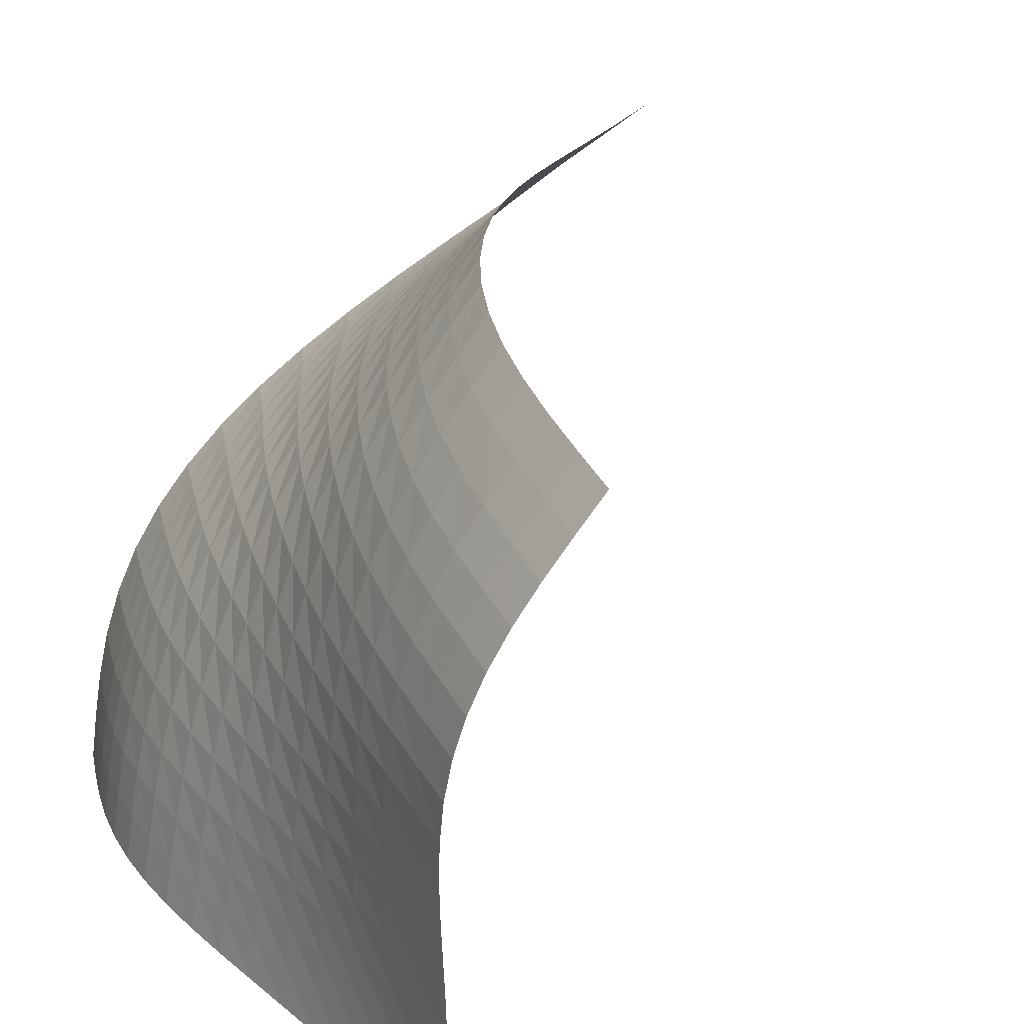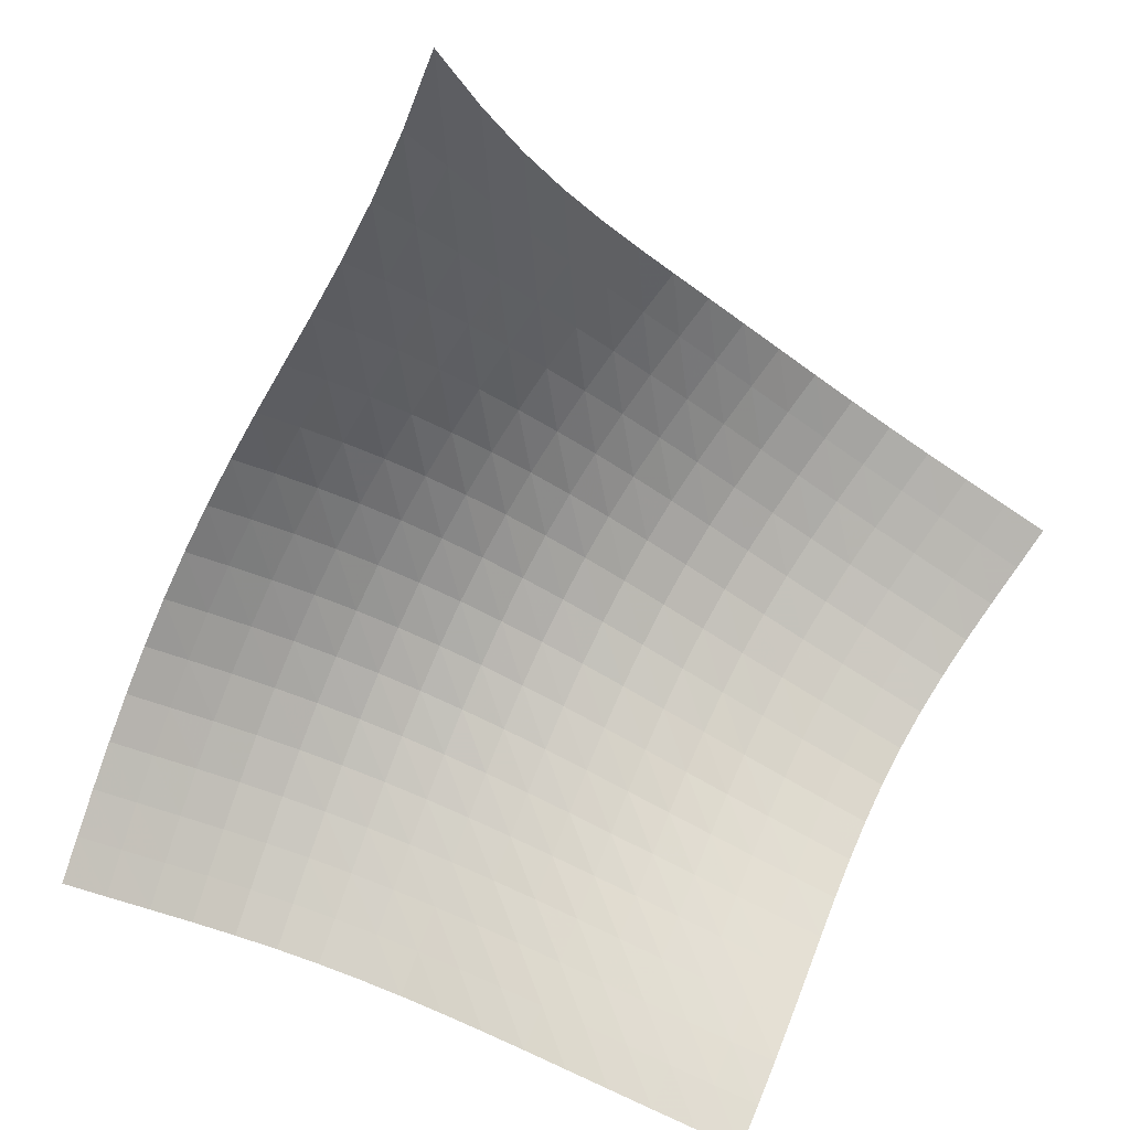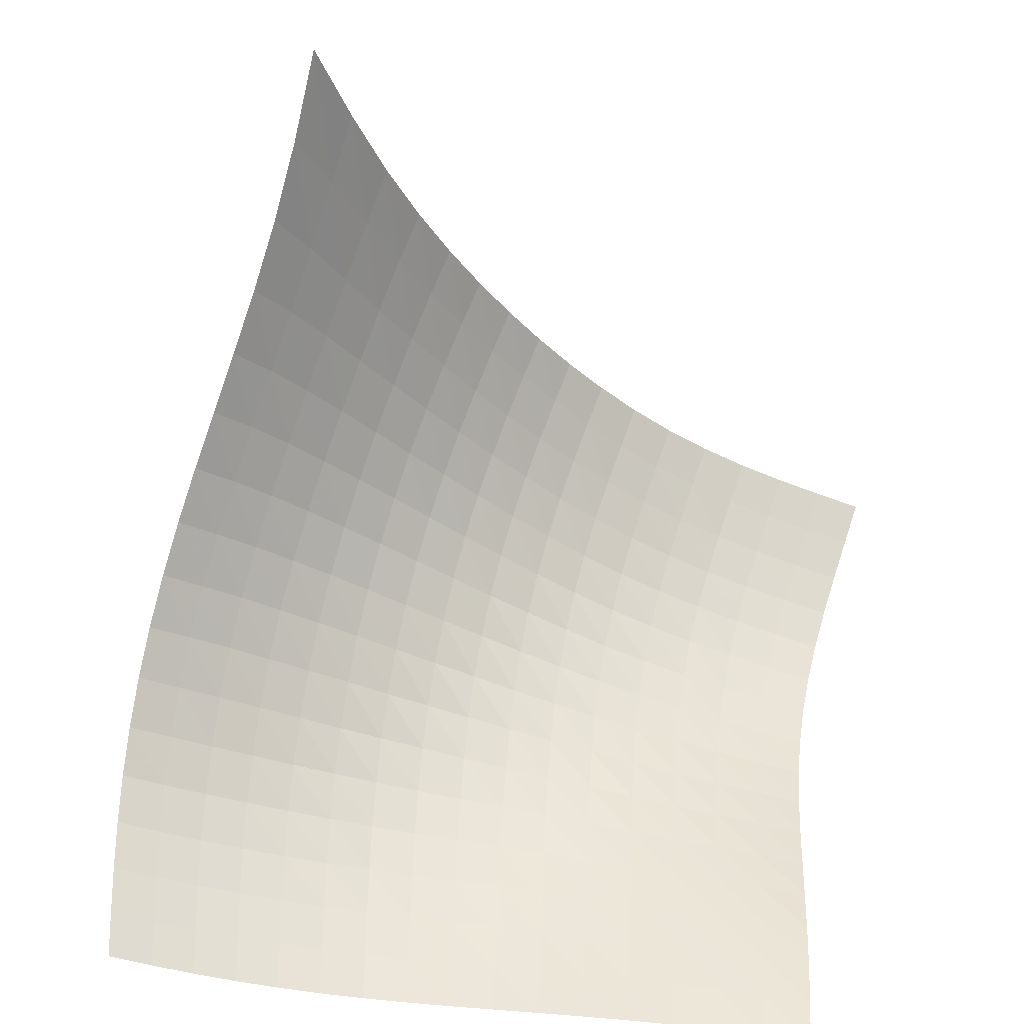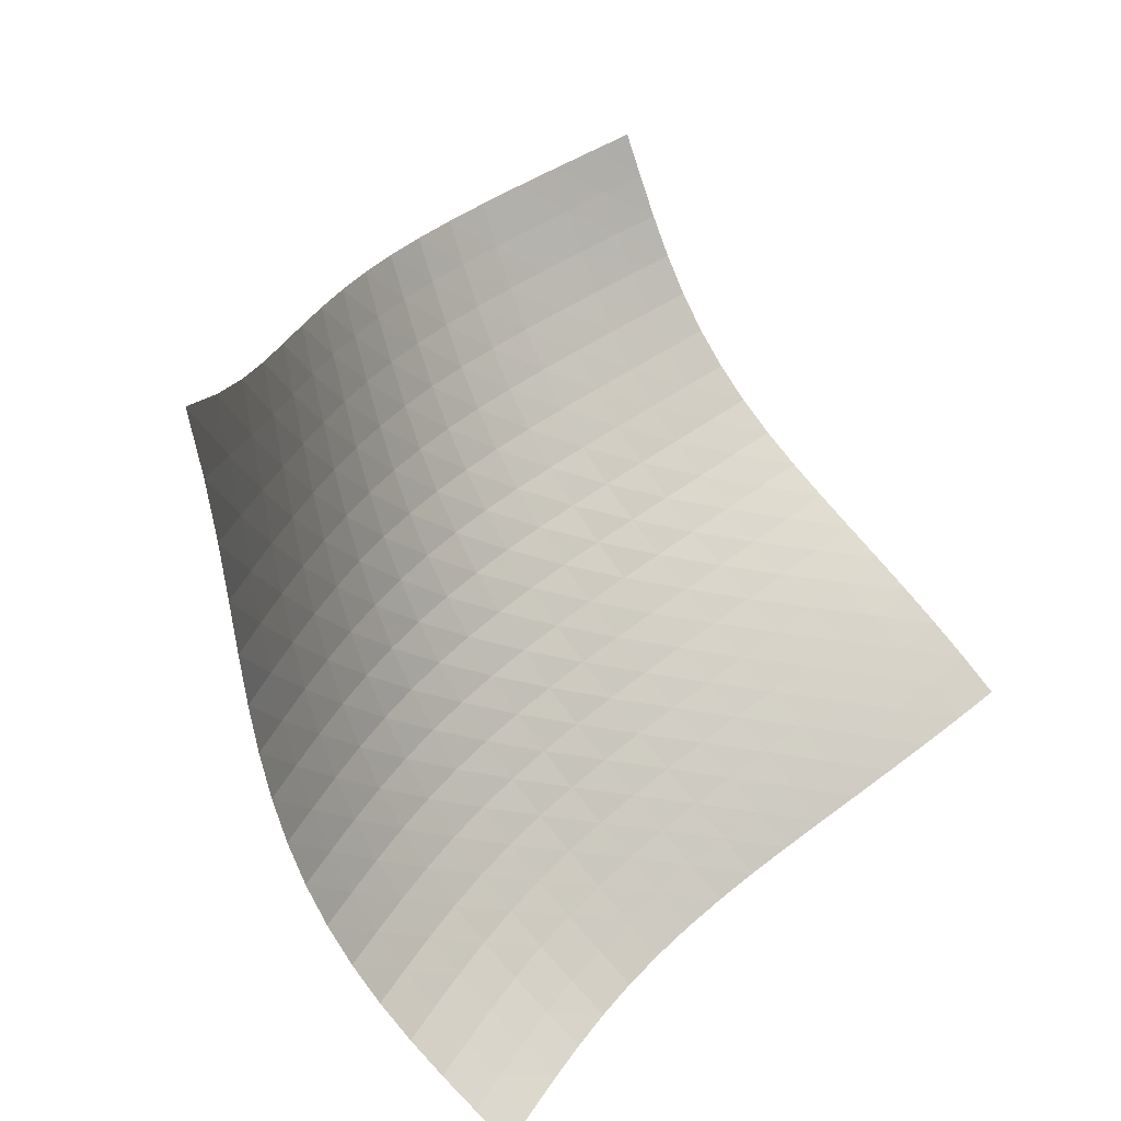
<metadata>
{"format":"obj","ext":"obj","renderer":"f3d","projection":"perspective","resolution":1024,"background":"white","views":[{"elev":36.8,"azim":45.7,"up":"+Z"},{"elev":61.7,"azim":113.3,"up":"+Y"},{"elev":39.5,"azim":94.2,"up":"+Y"},{"elev":77.4,"azim":51.6,"up":"+Y"}]}
</metadata>
<code>
v -6.499 -0.02071 6.499
v 3.716 -11.65 9.191
v -9.191 -11.65 -3.716
v 2.772 -13.95 -2.772
v -9.282 -11.43 -2.931
v -9.362 -11.18 -2.143
v -9.42 -10.89 -1.358
v -9.441 -10.53 -0.5863
v -9.417 -10.08 0.1594
v -9.34 -9.541 0.87
v -9.209 -8.927 1.54
v -9.026 -8.244 2.17
v -8.794 -7.502 2.763
v -8.521 -6.706 3.325
v -8.213 -5.853 3.862
v -7.879 -4.934 4.383
v -7.529 -3.927 4.896
v -7.174 -2.798 5.411
v -6.826 -1.5 5.942
v -5.942 -1.5 6.826
v -5.411 -2.798 7.174
v -4.896 -3.927 7.529
v -4.383 -4.934 7.879
v -3.862 -5.853 8.213
v -3.325 -6.706 8.521
v -2.763 -7.502 8.794
v -2.17 -8.244 9.026
v -1.54 -8.927 9.209
v -0.87 -9.541 9.34
v -0.1594 -10.08 9.417
v 0.5863 -10.53 9.441
v 1.358 -10.89 9.42
v 2.143 -11.18 9.362
v 2.931 -11.43 9.282
v 3.51 -12.07 8.534
v 3.308 -12.47 7.873
v 3.119 -12.83 7.201
v 2.953 -13.14 6.511
v 2.819 -13.39 5.801
v 2.721 -13.57 5.072
v 2.66 -13.69 4.325
v 2.632 -13.76 3.567
v 2.63 -13.78 2.8
v 2.646 -13.79 2.024
v 2.673 -13.78 1.24
v 2.705 -13.77 0.4488
v 2.734 -13.78 -0.3505
v 2.757 -13.81 -1.156
v 2.77 -13.87 -1.964
v 1.964 -13.87 -2.77
v 1.156 -13.81 -2.757
v 0.3505 -13.78 -2.734
v -0.4488 -13.77 -2.705
v -1.24 -13.78 -2.673
v -2.024 -13.79 -2.646
v -2.8 -13.78 -2.63
v -3.567 -13.76 -2.632
v -4.325 -13.69 -2.66
v -5.072 -13.57 -2.721
v -5.801 -13.39 -2.819
v -6.511 -13.14 -2.953
v -7.201 -12.83 -3.119
v -7.873 -12.47 -3.308
v -8.534 -12.07 -3.51
v -6.28 -2.515 6.28
v -6.62 -3.578 5.746
v -6.962 -4.576 5.221
v -7.297 -5.504 4.694
v -7.615 -6.372 4.158
v -7.907 -7.189 3.605
v -8.166 -7.959 3.028
v -8.385 -8.681 2.422
v -8.559 -9.35 1.781
v -8.683 -9.955 1.103
v -8.757 -10.49 0.3853
v -8.78 -10.94 -0.3658
v -8.759 -11.3 -1.142
v -8.703 -11.6 -1.931
v -8.624 -11.85 -2.723
v -5.746 -3.578 6.62
v -6.079 -4.436 6.079
v -6.409 -5.298 5.544
v -6.727 -6.134 5.004
v -7.028 -6.937 4.452
v -7.302 -7.706 3.883
v -7.545 -8.44 3.29
v -7.748 -9.133 2.669
v -7.909 -9.778 2.016
v -8.023 -10.37 1.327
v -8.09 -10.89 0.603
v -8.11 -11.33 -0.1531
v -8.089 -11.7 -0.9326
v -8.035 -11.99 -1.725
v -7.96 -12.24 -2.518
v -5.221 -4.576 6.962
v -5.544 -5.298 6.409
v -5.859 -6.048 5.859
v -6.161 -6.798 5.304
v -6.443 -7.534 4.736
v -6.698 -8.249 4.149
v -6.921 -8.938 3.539
v -7.107 -9.593 2.901
v -7.251 -10.21 2.234
v -7.352 -10.77 1.534
v -7.409 -11.27 0.8022
v -7.424 -11.7 0.04143
v -7.403 -12.06 -0.7406
v -7.352 -12.35 -1.534
v -7.282 -12.6 -2.329
v -4.694 -5.504 7.297
v -5.004 -6.134 6.727
v -5.304 -6.798 6.161
v -5.588 -7.474 5.588
v -5.851 -8.145 5.001
v -6.085 -8.803 4.395
v -6.287 -9.441 3.766
v -6.452 -10.05 3.11
v -6.578 -10.62 2.427
v -6.663 -11.15 1.715
v -6.709 -11.62 0.9746
v -6.718 -12.03 0.2092
v -6.694 -12.38 -0.5748
v -6.647 -12.66 -1.368
v -6.584 -12.91 -2.163
v -4.158 -6.372 7.615
v -4.452 -6.937 7.028
v -4.736 -7.534 6.443
v -5.001 -8.145 5.851
v -5.243 -8.756 5.243
v -5.456 -9.356 4.616
v -5.635 -9.939 3.965
v -5.778 -10.5 3.29
v -5.884 -11.02 2.59
v -5.953 -11.51 1.864
v -5.987 -11.94 1.114
v -5.988 -12.32 0.344
v -5.963 -12.65 -0.4417
v -5.919 -12.92 -1.235
v -5.863 -13.16 -2.029
v -3.605 -7.189 7.907
v -3.883 -7.706 7.302
v -4.149 -8.249 6.698
v -4.395 -8.803 6.085
v -4.616 -9.356 5.456
v -4.806 -9.898 4.806
v -4.962 -10.42 4.133
v -5.083 -10.92 3.437
v -5.169 -11.39 2.718
v -5.221 -11.83 1.979
v -5.242 -12.22 1.219
v -5.237 -12.56 0.4431
v -5.21 -12.86 -0.3447
v -5.17 -13.12 -1.138
v -5.122 -13.35 -1.932
v -3.028 -7.959 8.166
v -3.29 -8.44 7.545
v -3.539 -8.938 6.921
v -3.766 -9.441 6.287
v -3.965 -9.939 5.635
v -4.133 -10.42 4.962
v -4.266 -10.89 4.266
v -4.366 -11.33 3.549
v -4.433 -11.74 2.813
v -4.47 -12.11 2.059
v -4.48 -12.46 1.29
v -4.468 -12.76 0.5077
v -4.441 -13.03 -0.2828
v -4.404 -13.26 -1.077
v -4.365 -13.48 -1.87
v -2.422 -8.681 8.385
v -2.669 -9.133 7.748
v -2.901 -9.593 7.107
v -3.11 -10.05 6.452
v -3.29 -10.5 5.778
v -3.437 -10.92 5.083
v -3.549 -11.33 4.366
v -3.629 -11.7 3.629
v -3.679 -12.05 2.876
v -3.703 -12.37 2.109
v -3.704 -12.66 1.33
v -3.688 -12.91 0.542
v -3.66 -13.14 -0.2516
v -3.628 -13.35 -1.047
v -3.596 -13.55 -1.841
v -1.781 -9.35 8.559
v -2.016 -9.778 7.909
v -2.234 -10.21 7.251
v -2.427 -10.62 6.578
v -2.59 -11.02 5.884
v -2.718 -11.39 5.169
v -2.813 -11.74 4.433
v -2.876 -12.05 3.679
v -2.911 -12.33 2.911
v -2.924 -12.59 2.133
v -2.918 -12.83 1.345
v -2.898 -13.04 0.5522
v -2.872 -13.23 -0.2446
v -2.844 -13.41 -1.042
v -2.82 -13.59 -1.838
v -1.103 -9.955 8.683
v -1.327 -10.37 8.023
v -1.534 -10.77 7.352
v -1.715 -11.15 6.663
v -1.864 -11.51 5.953
v -1.979 -11.83 5.221
v -2.059 -12.11 4.47
v -2.109 -12.37 3.703
v -2.133 -12.59 2.924
v -2.136 -12.79 2.136
v -2.125 -12.98 1.343
v -2.104 -13.14 0.545
v -2.078 -13.3 -0.2547
v -2.054 -13.45 -1.055
v -2.036 -13.61 -1.852
v -0.3853 -10.49 8.757
v -0.603 -10.89 8.09
v -0.8022 -11.27 7.409
v -0.9746 -11.62 6.709
v -1.114 -11.94 5.987
v -1.219 -12.22 5.242
v -1.29 -12.46 4.48
v -1.33 -12.66 3.704
v -1.345 -12.83 2.918
v -1.343 -12.98 2.125
v -1.327 -13.11 1.327
v -1.305 -13.24 0.5268
v -1.28 -13.36 -0.2752
v -1.26 -13.49 -1.077
v -1.246 -13.62 -1.877
v 0.3658 -10.94 8.78
v 0.1531 -11.33 8.11
v -0.04143 -11.7 7.424
v -0.2092 -12.03 6.718
v -0.344 -12.32 5.988
v -0.4431 -12.56 5.237
v -0.5077 -12.76 4.468
v -0.542 -12.91 3.688
v -0.5522 -13.04 2.898
v -0.545 -13.14 2.104
v -0.5268 -13.24 1.305
v -0.5031 -13.33 0.5031
v -0.4794 -13.42 -0.3001
v -0.4605 -13.52 -1.104
v -0.4504 -13.64 -1.906
v 1.142 -11.3 8.759
v 0.9326 -11.7 8.089
v 0.7406 -12.06 7.403
v 0.5748 -12.38 6.694
v 0.4417 -12.65 5.963
v 0.3447 -12.86 5.21
v 0.2828 -13.03 4.441
v 0.2516 -13.14 3.66
v 0.2446 -13.23 2.872
v 0.2547 -13.3 2.078
v 0.2752 -13.36 1.28
v 0.3001 -13.42 0.4794
v 0.3241 -13.49 -0.3241
v 0.3422 -13.56 -1.129
v 0.351 -13.66 -1.933
v 1.931 -11.6 8.703
v 1.725 -11.99 8.035
v 1.534 -12.35 7.352
v 1.368 -12.66 6.647
v 1.235 -12.92 5.919
v 1.138 -13.12 5.17
v 1.077 -13.26 4.404
v 1.047 -13.35 3.628
v 1.042 -13.41 2.844
v 1.055 -13.45 2.054
v 1.077 -13.49 1.26
v 1.104 -13.52 0.4605
v 1.129 -13.56 -0.3422
v 1.147 -13.63 -1.147
v 1.156 -13.71 -1.953
v 2.723 -11.85 8.624
v 2.518 -12.24 7.96
v 2.329 -12.6 7.282
v 2.163 -12.91 6.584
v 2.029 -13.16 5.863
v 1.932 -13.35 5.122
v 1.87 -13.48 4.365
v 1.841 -13.55 3.596
v 1.838 -13.59 2.82
v 1.852 -13.61 2.036
v 1.877 -13.62 1.246
v 1.906 -13.64 0.4504
v 1.933 -13.66 -0.351
v 1.953 -13.71 -1.156
v 1.963 -13.78 -1.963
f 289 49 4
f 289 4 50
f 5 79 64
f 5 64 3
f 79 94 63
f 79 63 64
f 94 109 62
f 94 62 63
f 109 124 61
f 109 61 62
f 124 139 60
f 124 60 61
f 139 154 59
f 139 59 60
f 154 169 58
f 154 58 59
f 169 184 57
f 169 57 58
f 184 199 56
f 184 56 57
f 199 214 55
f 199 55 56
f 214 229 54
f 214 54 55
f 229 244 53
f 229 53 54
f 244 259 52
f 244 52 53
f 259 274 51
f 259 51 52
f 274 289 50
f 274 50 51
f 1 20 65
f 1 65 19
f 19 65 66
f 19 66 18
f 18 66 67
f 18 67 17
f 17 67 68
f 17 68 16
f 16 68 69
f 16 69 15
f 15 69 70
f 15 70 14
f 14 70 71
f 14 71 13
f 13 71 72
f 13 72 12
f 12 72 73
f 12 73 11
f 11 73 74
f 11 74 10
f 10 74 75
f 10 75 9
f 9 75 76
f 9 76 8
f 8 76 77
f 8 77 7
f 7 77 78
f 7 78 6
f 6 78 79
f 6 79 5
f 20 21 80
f 20 80 65
f 65 80 81
f 65 81 66
f 66 81 82
f 66 82 67
f 67 82 83
f 67 83 68
f 68 83 84
f 68 84 69
f 69 84 85
f 69 85 70
f 70 85 86
f 70 86 71
f 71 86 87
f 71 87 72
f 72 87 88
f 72 88 73
f 73 88 89
f 73 89 74
f 74 89 90
f 74 90 75
f 75 90 91
f 75 91 76
f 76 91 92
f 76 92 77
f 77 92 93
f 77 93 78
f 78 93 94
f 78 94 79
f 21 22 95
f 21 95 80
f 80 95 96
f 80 96 81
f 81 96 97
f 81 97 82
f 82 97 98
f 82 98 83
f 83 98 99
f 83 99 84
f 84 99 100
f 84 100 85
f 85 100 101
f 85 101 86
f 86 101 102
f 86 102 87
f 87 102 103
f 87 103 88
f 88 103 104
f 88 104 89
f 89 104 105
f 89 105 90
f 90 105 106
f 90 106 91
f 91 106 107
f 91 107 92
f 92 107 108
f 92 108 93
f 93 108 109
f 93 109 94
f 22 23 110
f 22 110 95
f 95 110 111
f 95 111 96
f 96 111 112
f 96 112 97
f 97 112 113
f 97 113 98
f 98 113 114
f 98 114 99
f 99 114 115
f 99 115 100
f 100 115 116
f 100 116 101
f 101 116 117
f 101 117 102
f 102 117 118
f 102 118 103
f 103 118 119
f 103 119 104
f 104 119 120
f 104 120 105
f 105 120 121
f 105 121 106
f 106 121 122
f 106 122 107
f 107 122 123
f 107 123 108
f 108 123 124
f 108 124 109
f 23 24 125
f 23 125 110
f 110 125 126
f 110 126 111
f 111 126 127
f 111 127 112
f 112 127 128
f 112 128 113
f 113 128 129
f 113 129 114
f 114 129 130
f 114 130 115
f 115 130 131
f 115 131 116
f 116 131 132
f 116 132 117
f 117 132 133
f 117 133 118
f 118 133 134
f 118 134 119
f 119 134 135
f 119 135 120
f 120 135 136
f 120 136 121
f 121 136 137
f 121 137 122
f 122 137 138
f 122 138 123
f 123 138 139
f 123 139 124
f 24 25 140
f 24 140 125
f 125 140 141
f 125 141 126
f 126 141 142
f 126 142 127
f 127 142 143
f 127 143 128
f 128 143 144
f 128 144 129
f 129 144 145
f 129 145 130
f 130 145 146
f 130 146 131
f 131 146 147
f 131 147 132
f 132 147 148
f 132 148 133
f 133 148 149
f 133 149 134
f 134 149 150
f 134 150 135
f 135 150 151
f 135 151 136
f 136 151 152
f 136 152 137
f 137 152 153
f 137 153 138
f 138 153 154
f 138 154 139
f 25 26 155
f 25 155 140
f 140 155 156
f 140 156 141
f 141 156 157
f 141 157 142
f 142 157 158
f 142 158 143
f 143 158 159
f 143 159 144
f 144 159 160
f 144 160 145
f 145 160 161
f 145 161 146
f 146 161 162
f 146 162 147
f 147 162 163
f 147 163 148
f 148 163 164
f 148 164 149
f 149 164 165
f 149 165 150
f 150 165 166
f 150 166 151
f 151 166 167
f 151 167 152
f 152 167 168
f 152 168 153
f 153 168 169
f 153 169 154
f 26 27 170
f 26 170 155
f 155 170 171
f 155 171 156
f 156 171 172
f 156 172 157
f 157 172 173
f 157 173 158
f 158 173 174
f 158 174 159
f 159 174 175
f 159 175 160
f 160 175 176
f 160 176 161
f 161 176 177
f 161 177 162
f 162 177 178
f 162 178 163
f 163 178 179
f 163 179 164
f 164 179 180
f 164 180 165
f 165 180 181
f 165 181 166
f 166 181 182
f 166 182 167
f 167 182 183
f 167 183 168
f 168 183 184
f 168 184 169
f 27 28 185
f 27 185 170
f 170 185 186
f 170 186 171
f 171 186 187
f 171 187 172
f 172 187 188
f 172 188 173
f 173 188 189
f 173 189 174
f 174 189 190
f 174 190 175
f 175 190 191
f 175 191 176
f 176 191 192
f 176 192 177
f 177 192 193
f 177 193 178
f 178 193 194
f 178 194 179
f 179 194 195
f 179 195 180
f 180 195 196
f 180 196 181
f 181 196 197
f 181 197 182
f 182 197 198
f 182 198 183
f 183 198 199
f 183 199 184
f 28 29 200
f 28 200 185
f 185 200 201
f 185 201 186
f 186 201 202
f 186 202 187
f 187 202 203
f 187 203 188
f 188 203 204
f 188 204 189
f 189 204 205
f 189 205 190
f 190 205 206
f 190 206 191
f 191 206 207
f 191 207 192
f 192 207 208
f 192 208 193
f 193 208 209
f 193 209 194
f 194 209 210
f 194 210 195
f 195 210 211
f 195 211 196
f 196 211 212
f 196 212 197
f 197 212 213
f 197 213 198
f 198 213 214
f 198 214 199
f 29 30 215
f 29 215 200
f 200 215 216
f 200 216 201
f 201 216 217
f 201 217 202
f 202 217 218
f 202 218 203
f 203 218 219
f 203 219 204
f 204 219 220
f 204 220 205
f 205 220 221
f 205 221 206
f 206 221 222
f 206 222 207
f 207 222 223
f 207 223 208
f 208 223 224
f 208 224 209
f 209 224 225
f 209 225 210
f 210 225 226
f 210 226 211
f 211 226 227
f 211 227 212
f 212 227 228
f 212 228 213
f 213 228 229
f 213 229 214
f 30 31 230
f 30 230 215
f 215 230 231
f 215 231 216
f 216 231 232
f 216 232 217
f 217 232 233
f 217 233 218
f 218 233 234
f 218 234 219
f 219 234 235
f 219 235 220
f 220 235 236
f 220 236 221
f 221 236 237
f 221 237 222
f 222 237 238
f 222 238 223
f 223 238 239
f 223 239 224
f 224 239 240
f 224 240 225
f 225 240 241
f 225 241 226
f 226 241 242
f 226 242 227
f 227 242 243
f 227 243 228
f 228 243 244
f 228 244 229
f 31 32 245
f 31 245 230
f 230 245 246
f 230 246 231
f 231 246 247
f 231 247 232
f 232 247 248
f 232 248 233
f 233 248 249
f 233 249 234
f 234 249 250
f 234 250 235
f 235 250 251
f 235 251 236
f 236 251 252
f 236 252 237
f 237 252 253
f 237 253 238
f 238 253 254
f 238 254 239
f 239 254 255
f 239 255 240
f 240 255 256
f 240 256 241
f 241 256 257
f 241 257 242
f 242 257 258
f 242 258 243
f 243 258 259
f 243 259 244
f 32 33 260
f 32 260 245
f 245 260 261
f 245 261 246
f 246 261 262
f 246 262 247
f 247 262 263
f 247 263 248
f 248 263 264
f 248 264 249
f 249 264 265
f 249 265 250
f 250 265 266
f 250 266 251
f 251 266 267
f 251 267 252
f 252 267 268
f 252 268 253
f 253 268 269
f 253 269 254
f 254 269 270
f 254 270 255
f 255 270 271
f 255 271 256
f 256 271 272
f 256 272 257
f 257 272 273
f 257 273 258
f 258 273 274
f 258 274 259
f 33 34 275
f 33 275 260
f 260 275 276
f 260 276 261
f 261 276 277
f 261 277 262
f 262 277 278
f 262 278 263
f 263 278 279
f 263 279 264
f 264 279 280
f 264 280 265
f 265 280 281
f 265 281 266
f 266 281 282
f 266 282 267
f 267 282 283
f 267 283 268
f 268 283 284
f 268 284 269
f 269 284 285
f 269 285 270
f 270 285 286
f 270 286 271
f 271 286 287
f 271 287 272
f 272 287 288
f 272 288 273
f 273 288 289
f 273 289 274
f 34 2 35
f 34 35 275
f 275 35 36
f 275 36 276
f 276 36 37
f 276 37 277
f 277 37 38
f 277 38 278
f 278 38 39
f 278 39 279
f 279 39 40
f 279 40 280
f 280 40 41
f 280 41 281
f 281 41 42
f 281 42 282
f 282 42 43
f 282 43 283
f 283 43 44
f 283 44 284
f 284 44 45
f 284 45 285
f 285 45 46
f 285 46 286
f 286 46 47
f 286 47 287
f 287 47 48
f 287 48 288
f 288 48 49
f 288 49 289

</code>
